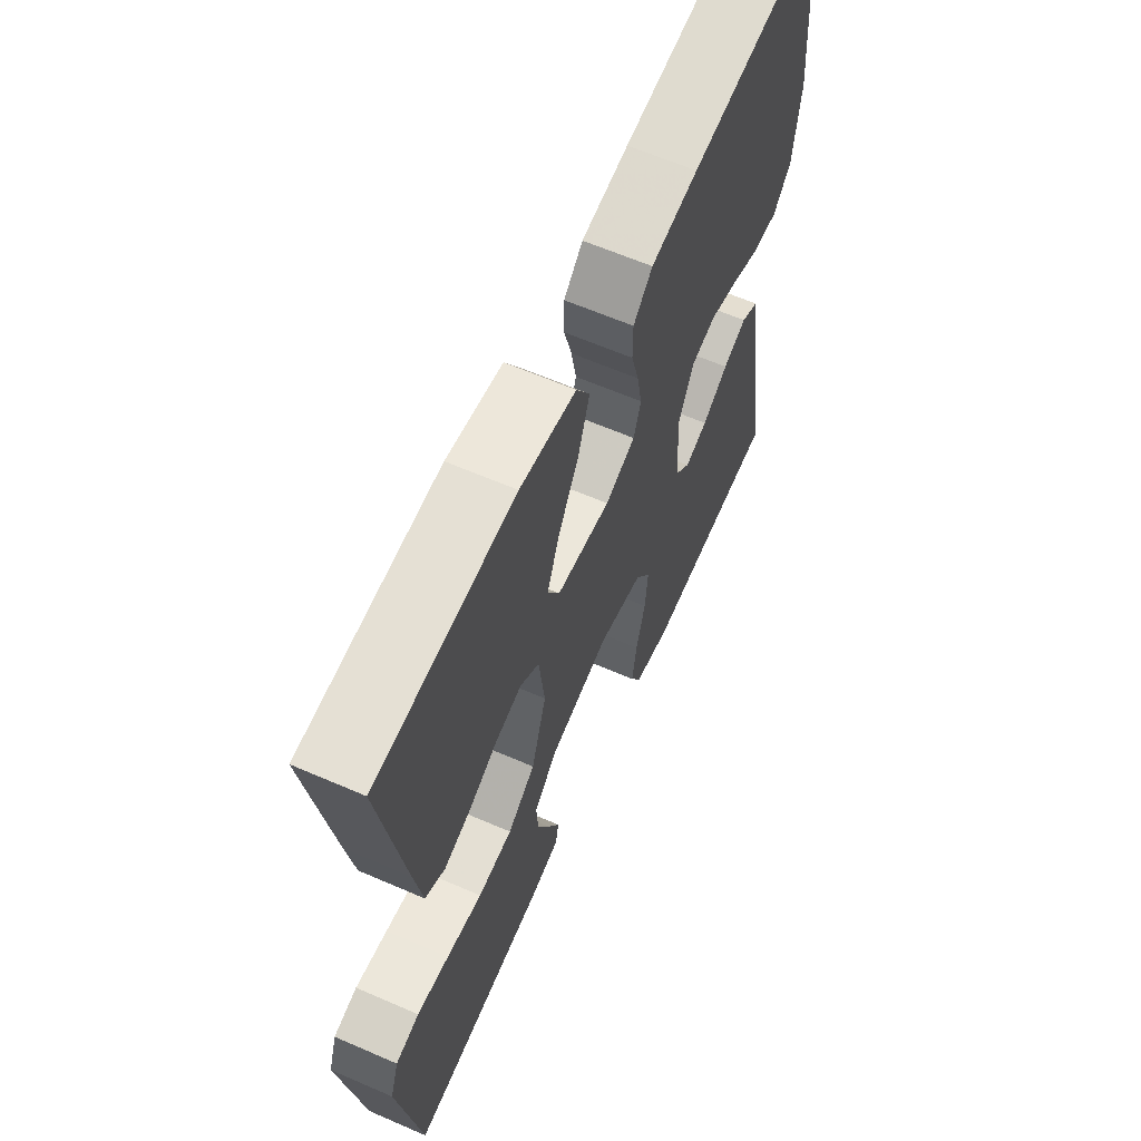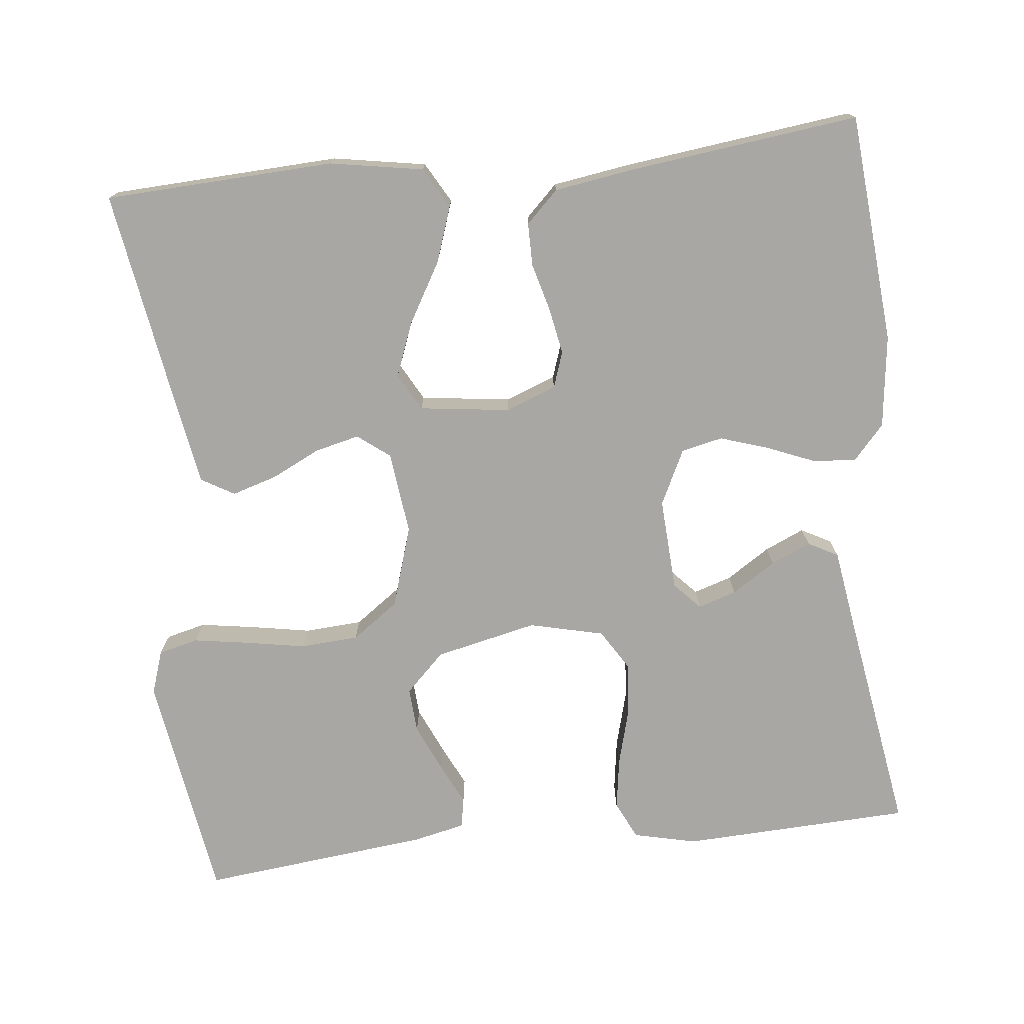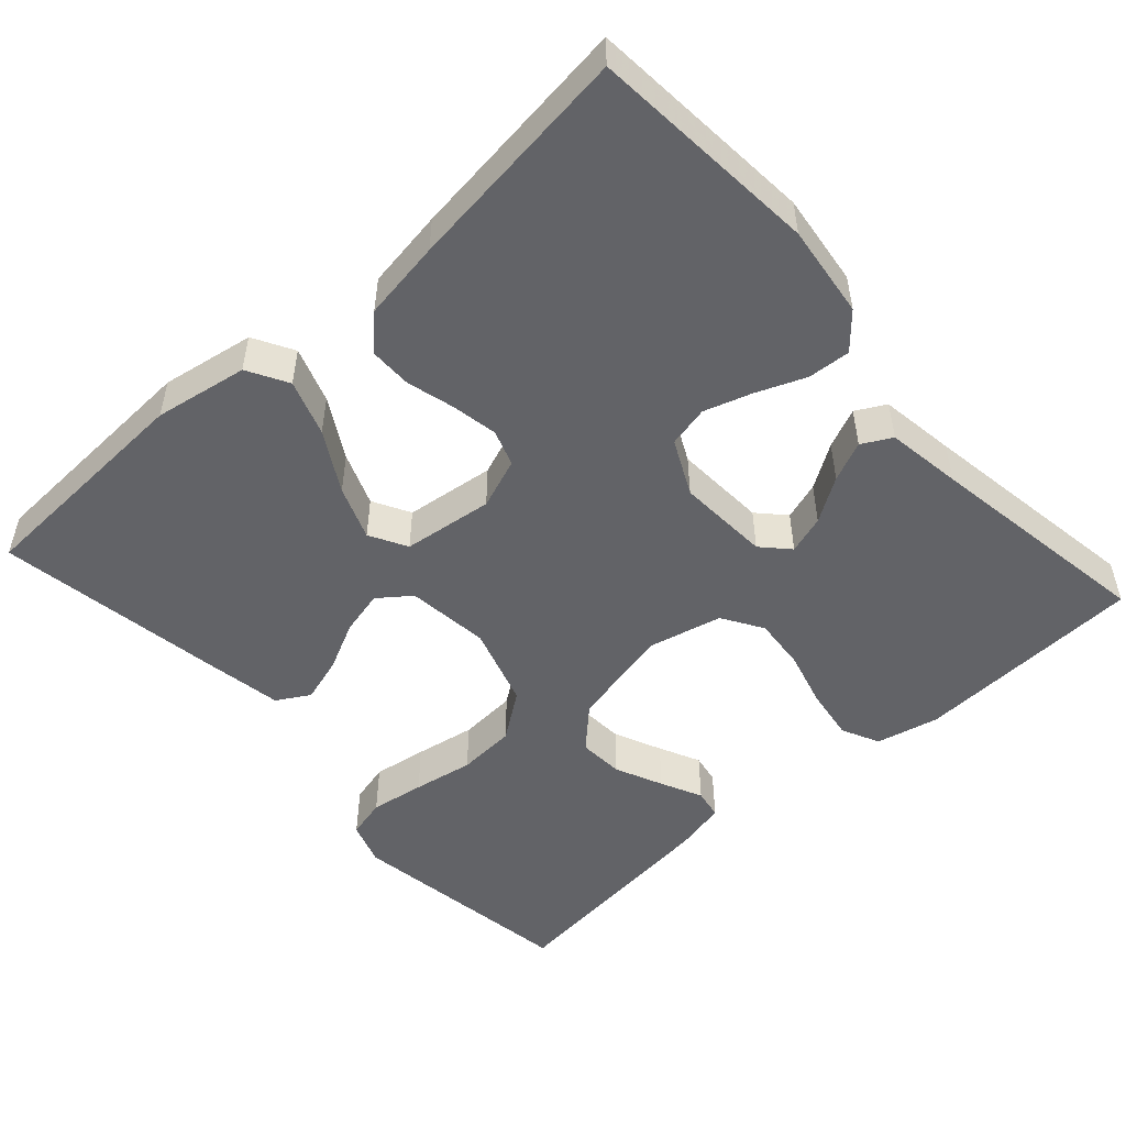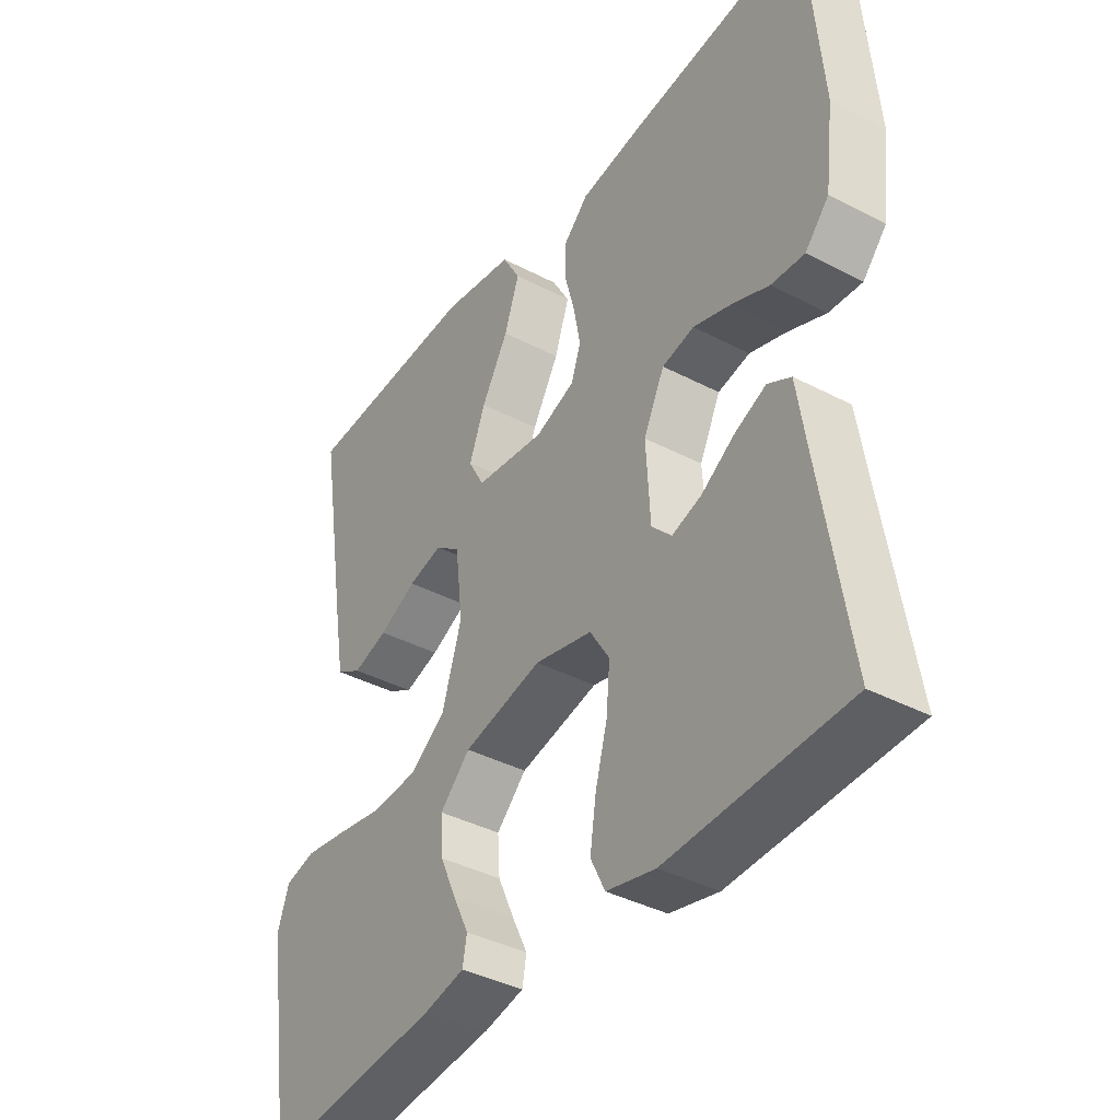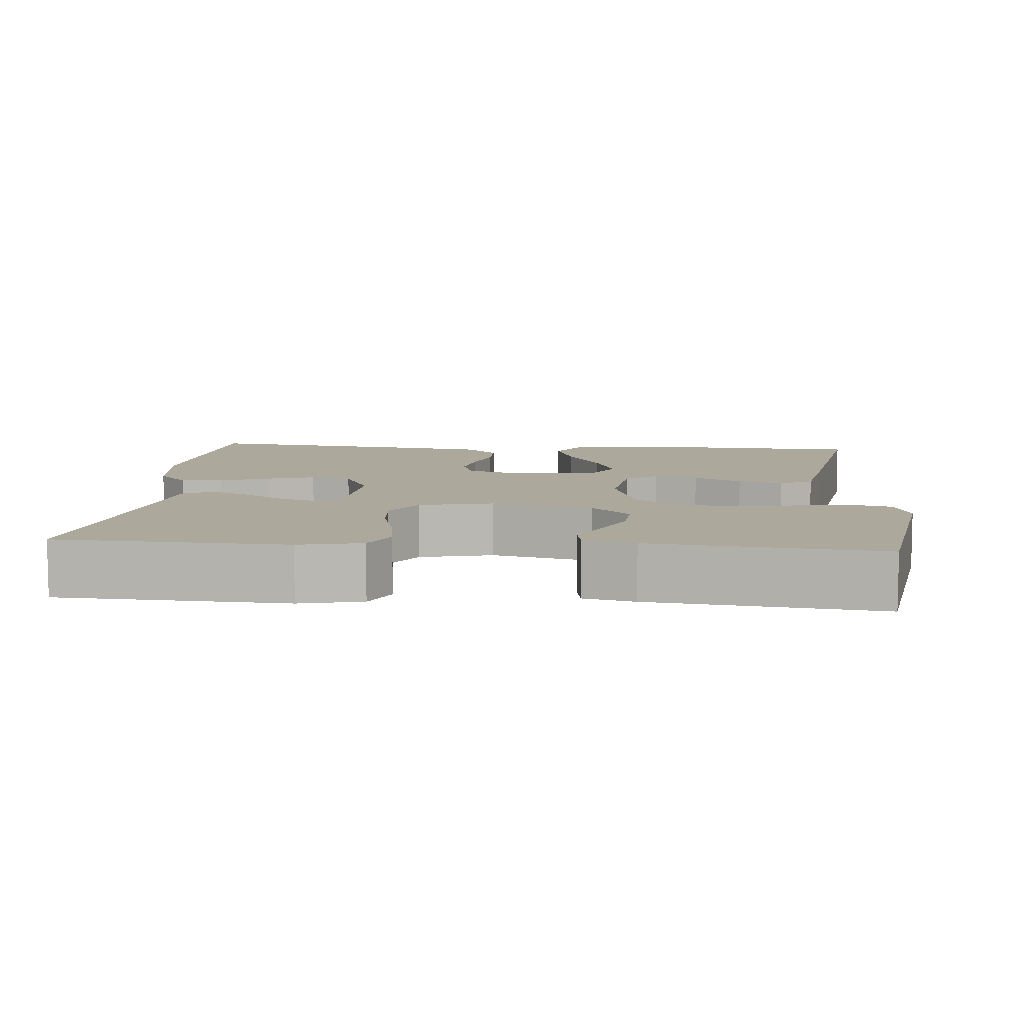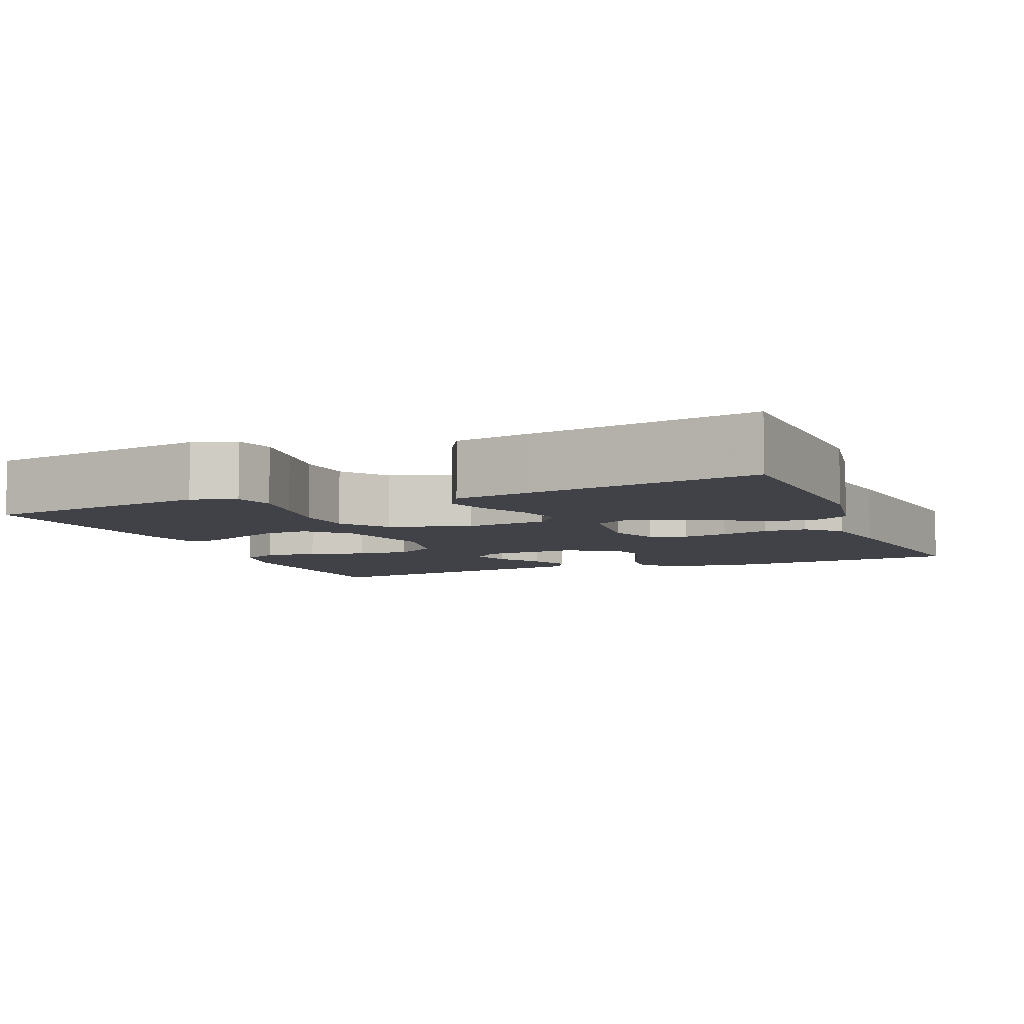
<metadata>
{"format":"obj","ext":"obj","renderer":"f3d","projection":"perspective","resolution":1024,"background":"white","views":[{"elev":62.8,"azim":-66.3,"up":"+Z"},{"elev":-74.8,"azim":6.1,"up":"+Y"},{"elev":-51.0,"azim":41.9,"up":"+Y"},{"elev":-39.2,"azim":56.8,"up":"+Z"},{"elev":8.5,"azim":-175.0,"up":"+Y"},{"elev":-6.8,"azim":-67.7,"up":"+Y"}]}
</metadata>
<code>
v 0.5 0.07 0.5
v 0.525 0.07 0.2
v 0.51 0.07 0.079
v 0.47 0.07 0.034
v 0.414 0.07 0.038
v 0.35 0.07 0.064
v 0.288 0.07 0.084
v 0.234 0.07 0.072
v 0.199 0.07 0
v 0.206 0.07 -0.121
v 0.239 0.07 -0.156
v 0.289 0.07 -0.14
v 0.346 0.07 -0.103
v 0.398 0.07 -0.08
v 0.437 0.07 -0.101
v 0.452 0.07 -0.2
v 0.5 0.07 -0.5
v 0.2 0.07 -0.513
v 0.118 0.07 -0.494
v 0.094 0.07 -0.445
v 0.104 0.07 -0.377
v 0.124 0.07 -0.303
v 0.13 0.07 -0.234
v 0.097 0.07 -0.181
v 0 0.07 -0.158
v -0.133 0.07 -0.188
v -0.184 0.07 -0.238
v -0.18 0.07 -0.297
v -0.152 0.07 -0.359
v -0.126 0.07 -0.413
v -0.133 0.07 -0.452
v -0.2 0.07 -0.467
v -0.5 0.07 -0.5
v -0.547 0.07 -0.2
v -0.528 0.07 -0.143
v -0.476 0.07 -0.13
v -0.405 0.07 -0.141
v -0.326 0.07 -0.155
v -0.25 0.07 -0.15
v -0.189 0.07 -0.106
v -0.156 0.07 0
v -0.169 0.07 0.108
v -0.211 0.07 0.14
v -0.269 0.07 0.126
v -0.332 0.07 0.095
v -0.391 0.07 0.077
v -0.434 0.07 0.102
v -0.451 0.07 0.2
v -0.5 0.07 0.5
v -0.2 0.07 0.514
v -0.078 0.07 0.493
v -0.048 0.07 0.44
v -0.073 0.07 0.367
v -0.118 0.07 0.289
v -0.145 0.07 0.219
v -0.118 0.07 0.17
v 0 0.07 0.155
v 0.066 0.07 0.18
v 0.082 0.07 0.227
v 0.071 0.07 0.287
v 0.054 0.07 0.35
v 0.054 0.07 0.406
v 0.096 0.07 0.447
v 0.2 0.07 0.463
v 0.5 0 0.5
v 0.525 0 0.2
v 0.51 0 0.079
v 0.47 0 0.034
v 0.414 0 0.038
v 0.35 0 0.064
v 0.288 0 0.084
v 0.234 0 0.072
v 0.199 0 0
v 0.206 0 -0.121
v 0.239 0 -0.156
v 0.289 0 -0.14
v 0.346 0 -0.103
v 0.398 0 -0.08
v 0.437 0 -0.101
v 0.452 0 -0.2
v 0.5 0 -0.5
v 0.2 0 -0.513
v 0.118 0 -0.494
v 0.094 0 -0.445
v 0.104 0 -0.377
v 0.124 0 -0.303
v 0.13 0 -0.234
v 0.097 0 -0.181
v 0 0 -0.158
v -0.133 0 -0.188
v -0.184 0 -0.238
v -0.18 0 -0.297
v -0.152 0 -0.359
v -0.126 0 -0.413
v -0.133 0 -0.452
v -0.2 0 -0.467
v -0.5 0 -0.5
v -0.547 0 -0.2
v -0.528 0 -0.143
v -0.476 0 -0.13
v -0.405 0 -0.141
v -0.326 0 -0.155
v -0.25 0 -0.15
v -0.189 0 -0.106
v -0.156 0 0
v -0.169 0 0.108
v -0.211 0 0.14
v -0.269 0 0.126
v -0.332 0 0.095
v -0.391 0 0.077
v -0.434 0 0.102
v -0.451 0 0.2
v -0.5 0 0.5
v -0.2 0 0.514
v -0.078 0 0.493
v -0.048 0 0.44
v -0.073 0 0.367
v -0.118 0 0.289
v -0.145 0 0.219
v -0.118 0 0.17
v 0 0 0.155
v 0.066 0 0.18
v 0.082 0 0.227
v 0.071 0 0.287
v 0.054 0 0.35
v 0.054 0 0.406
v 0.096 0 0.447
v 0.2 0 0.463
f 60 61 62 63
f 59 60 63 64
f 58 59 64 1
f 51 52 53 54
f 51 54 55
f 50 51 55
f 49 50 55
f 48 49 55 56
f 44 45 46 47
f 43 44 47 48
f 35 36 37 38
f 33 34 35 38
f 33 38 39
f 32 33 39 40
f 29 30 31 32
f 28 29 32
f 27 28 32
f 19 20 21 22
f 19 22 23
f 16 17 18 19
f 16 19 23
f 12 13 14 15
f 11 12 15 16
f 3 4 5 6
f 3 6 7
f 58 1 2 3
f 57 58 3 7
f 43 48 56 57
f 42 43 57 7
f 27 32 40
f 26 27 40 41
f 25 26 41 42
f 11 16 23 24
f 10 11 24 25
f 9 10 25 42
f 42 7 8
f 8 9 42
f 127 126 125 124
f 128 127 124 123
f 65 128 123 122
f 118 117 116 115
f 119 118 115
f 119 115 114
f 119 114 113
f 120 119 113 112
f 111 110 109 108
f 112 111 108 107
f 102 101 100 99
f 102 99 98 97
f 103 102 97
f 104 103 97 96
f 96 95 94 93
f 96 93 92
f 96 92 91
f 86 85 84 83
f 87 86 83
f 83 82 81 80
f 87 83 80
f 79 78 77 76
f 80 79 76 75
f 70 69 68 67
f 71 70 67
f 67 66 65 122
f 71 67 122 121
f 121 120 112 107
f 71 121 107 106
f 104 96 91
f 105 104 91 90
f 106 105 90 89
f 88 87 80 75
f 89 88 75 74
f 106 89 74 73
f 72 71 106
f 106 73 72
f 1 65 66 2
f 2 66 67 3
f 3 67 68 4
f 4 68 69 5
f 5 69 70 6
f 6 70 71 7
f 7 71 72 8
f 8 72 73 9
f 9 73 74 10
f 10 74 75 11
f 11 75 76 12
f 12 76 77 13
f 13 77 78 14
f 14 78 79 15
f 15 79 80 16
f 16 80 81 17
f 17 81 82 18
f 18 82 83 19
f 19 83 84 20
f 20 84 85 21
f 21 85 86 22
f 22 86 87 23
f 23 87 88 24
f 24 88 89 25
f 25 89 90 26
f 26 90 91 27
f 27 91 92 28
f 28 92 93 29
f 29 93 94 30
f 30 94 95 31
f 31 95 96 32
f 32 96 97 33
f 33 97 98 34
f 34 98 99 35
f 35 99 100 36
f 36 100 101 37
f 37 101 102 38
f 38 102 103 39
f 39 103 104 40
f 40 104 105 41
f 41 105 106 42
f 42 106 107 43
f 43 107 108 44
f 44 108 109 45
f 45 109 110 46
f 46 110 111 47
f 47 111 112 48
f 48 112 113 49
f 49 113 114 50
f 50 114 115 51
f 51 115 116 52
f 52 116 117 53
f 53 117 118 54
f 54 118 119 55
f 55 119 120 56
f 56 120 121 57
f 57 121 122 58
f 58 122 123 59
f 59 123 124 60
f 60 124 125 61
f 61 125 126 62
f 62 126 127 63
f 63 127 128 64
f 64 128 65 1

</code>
